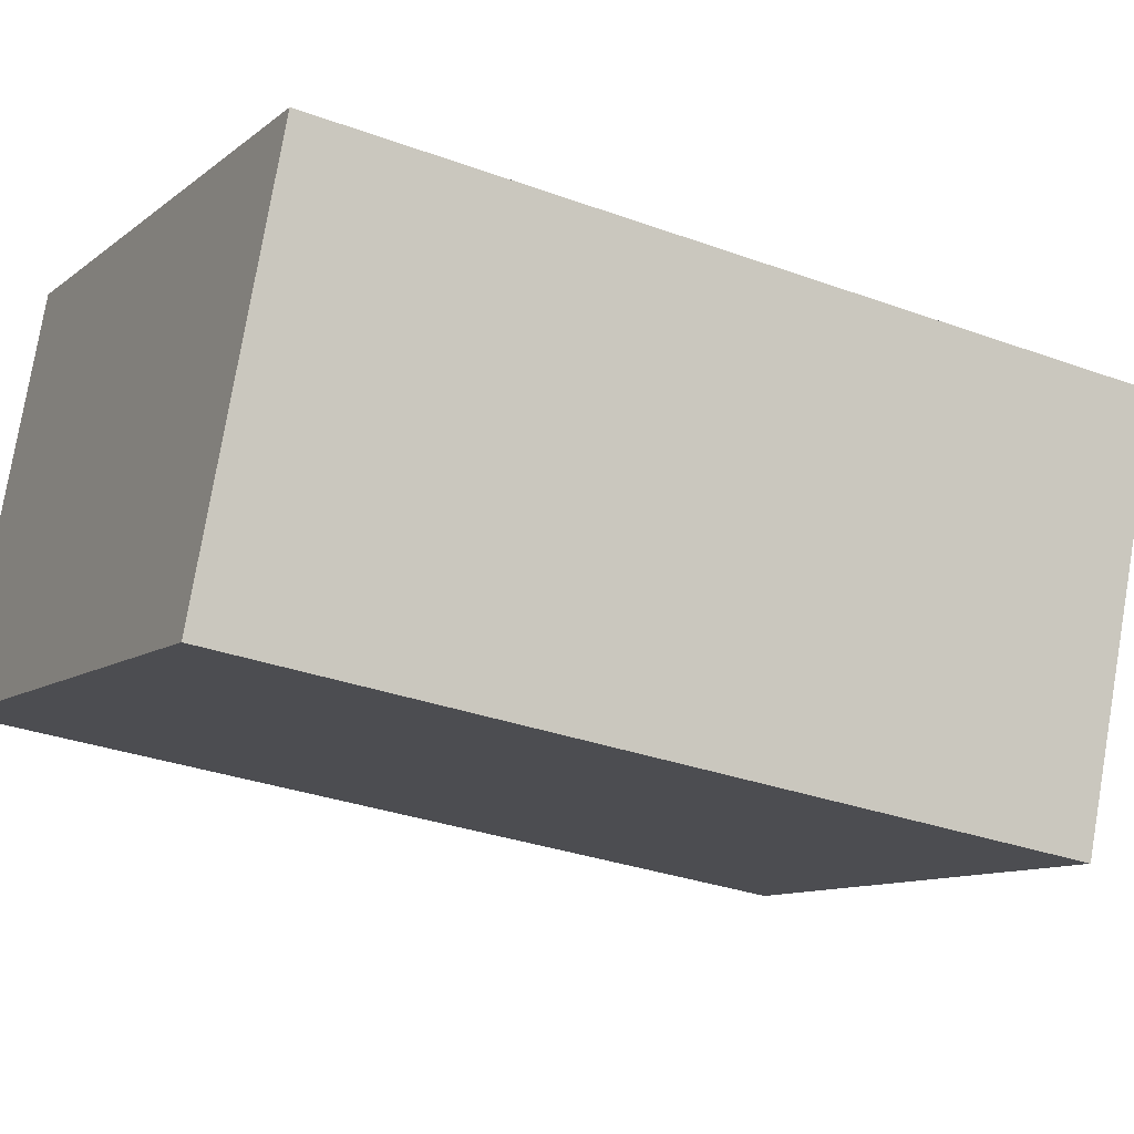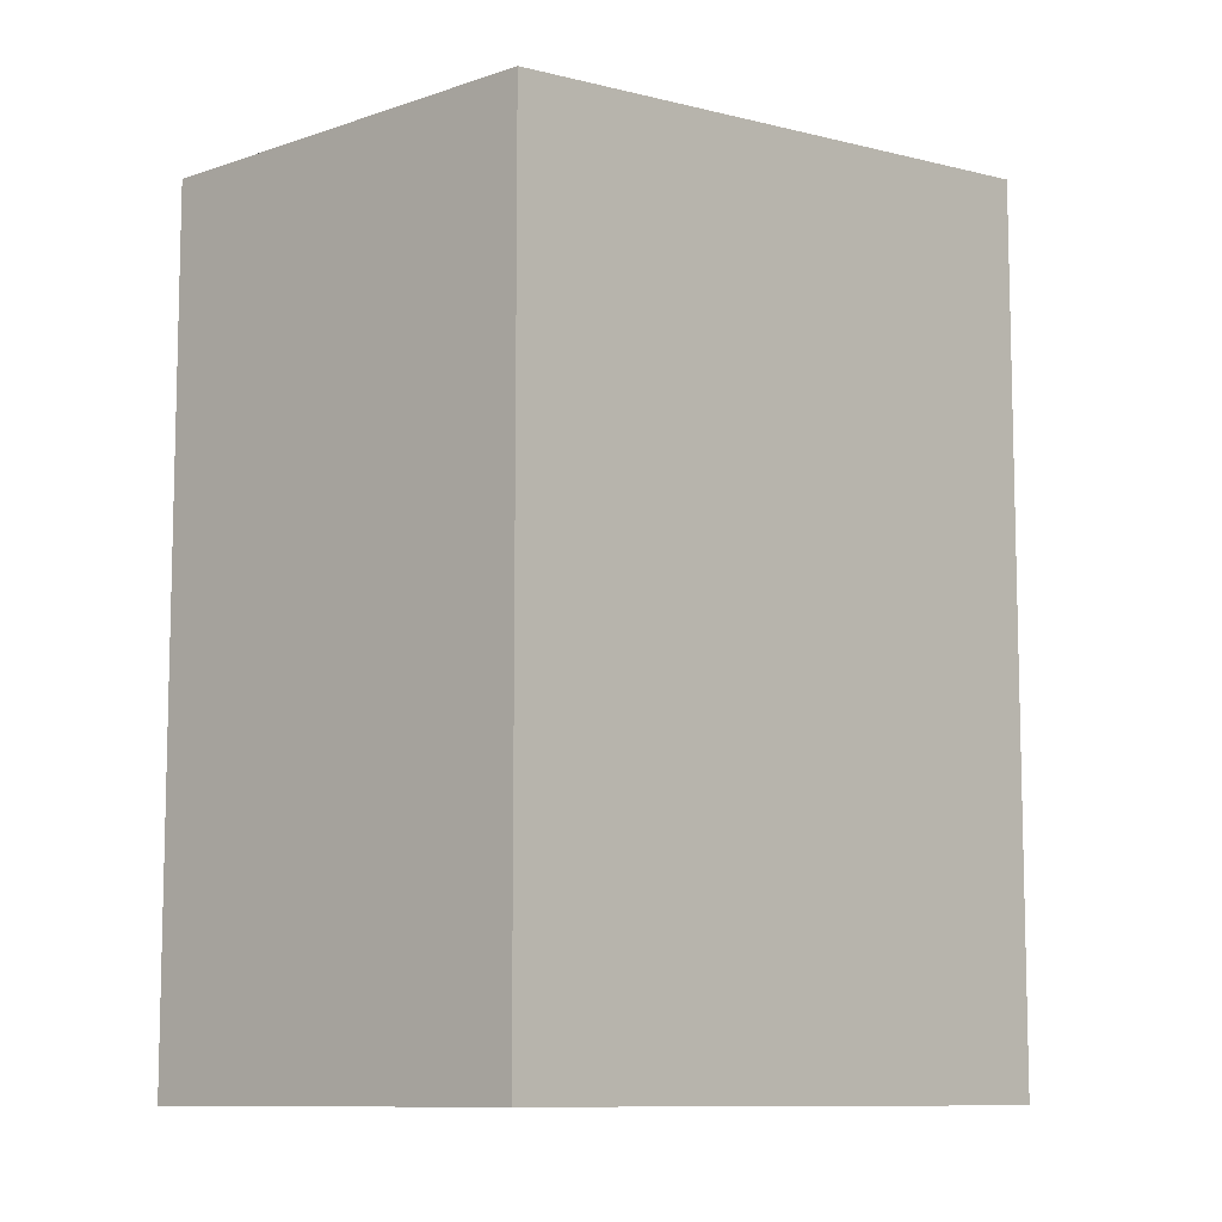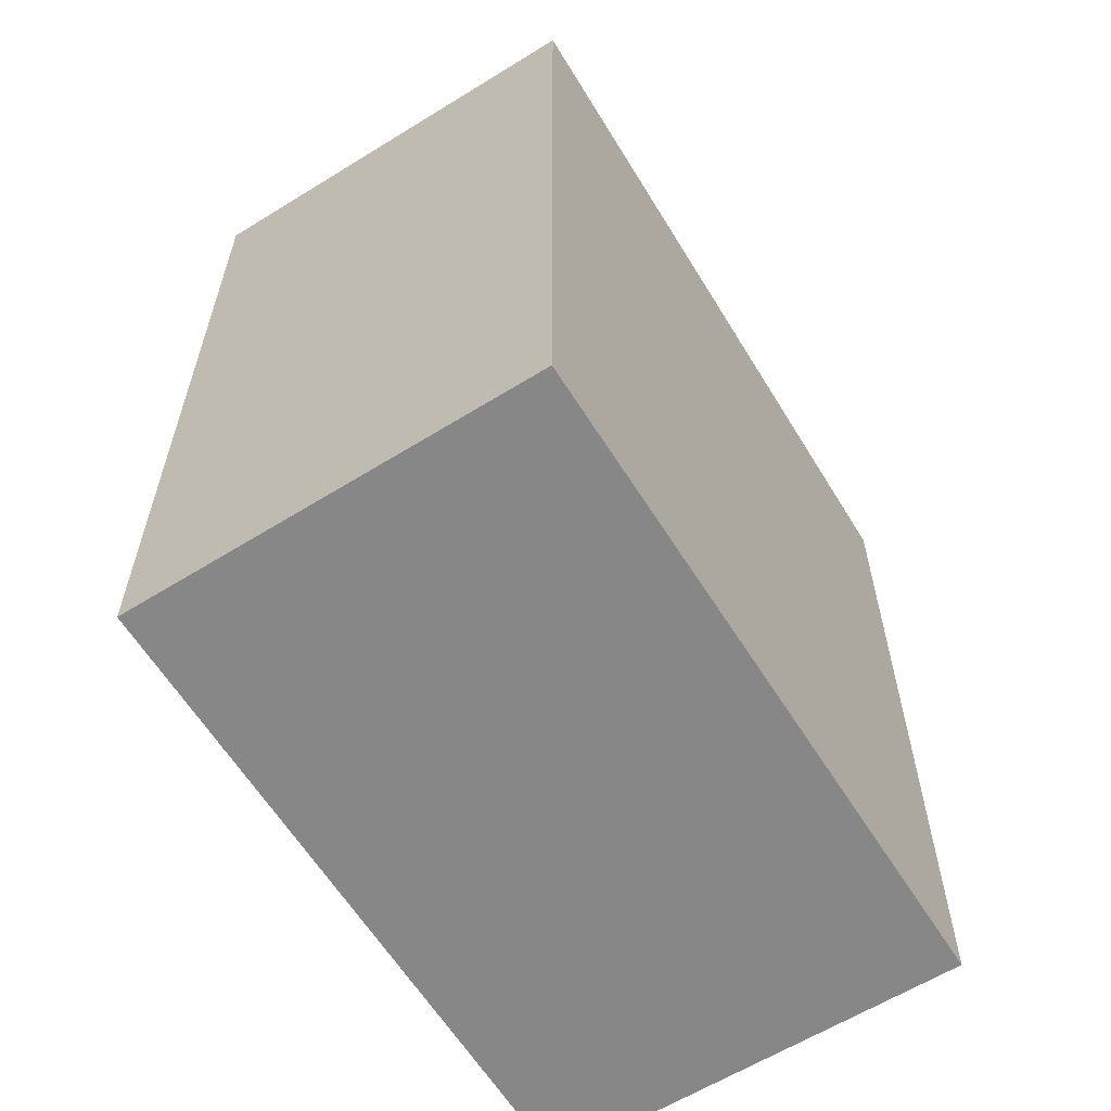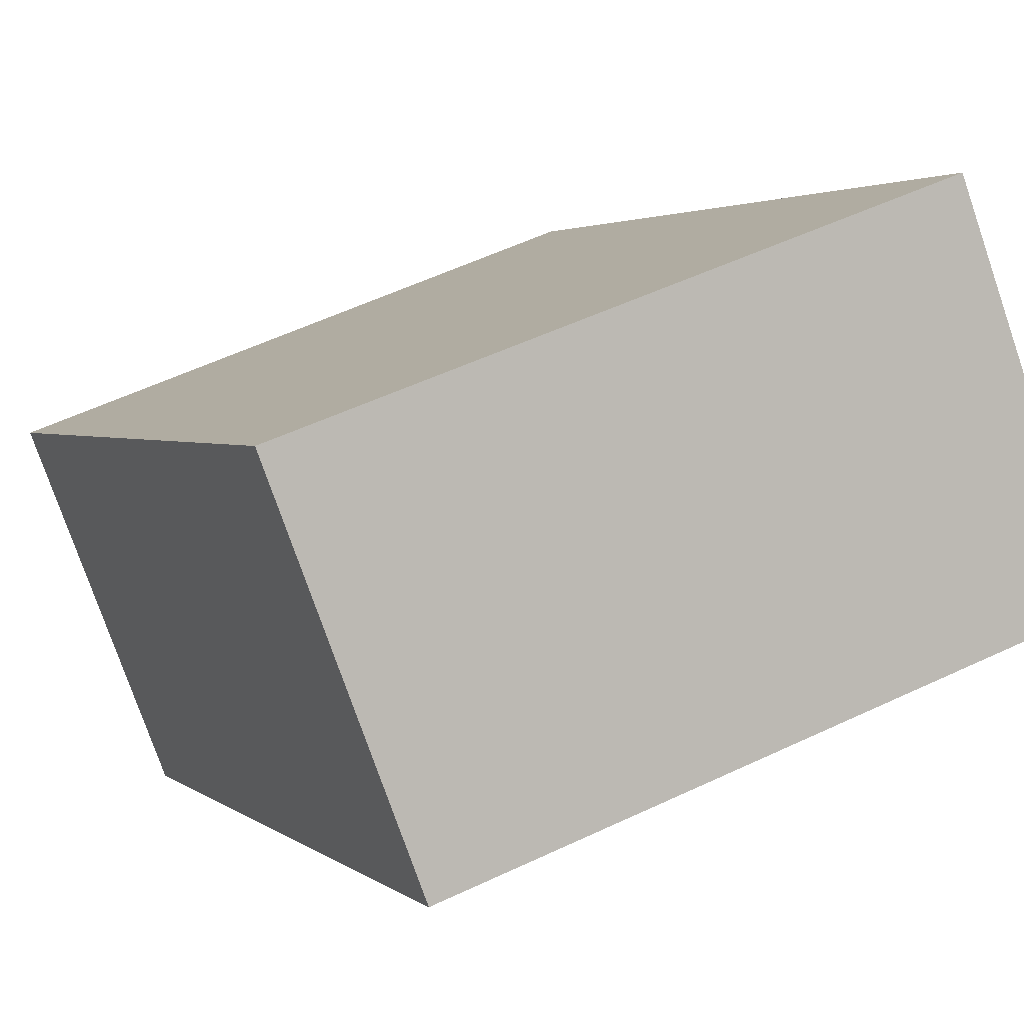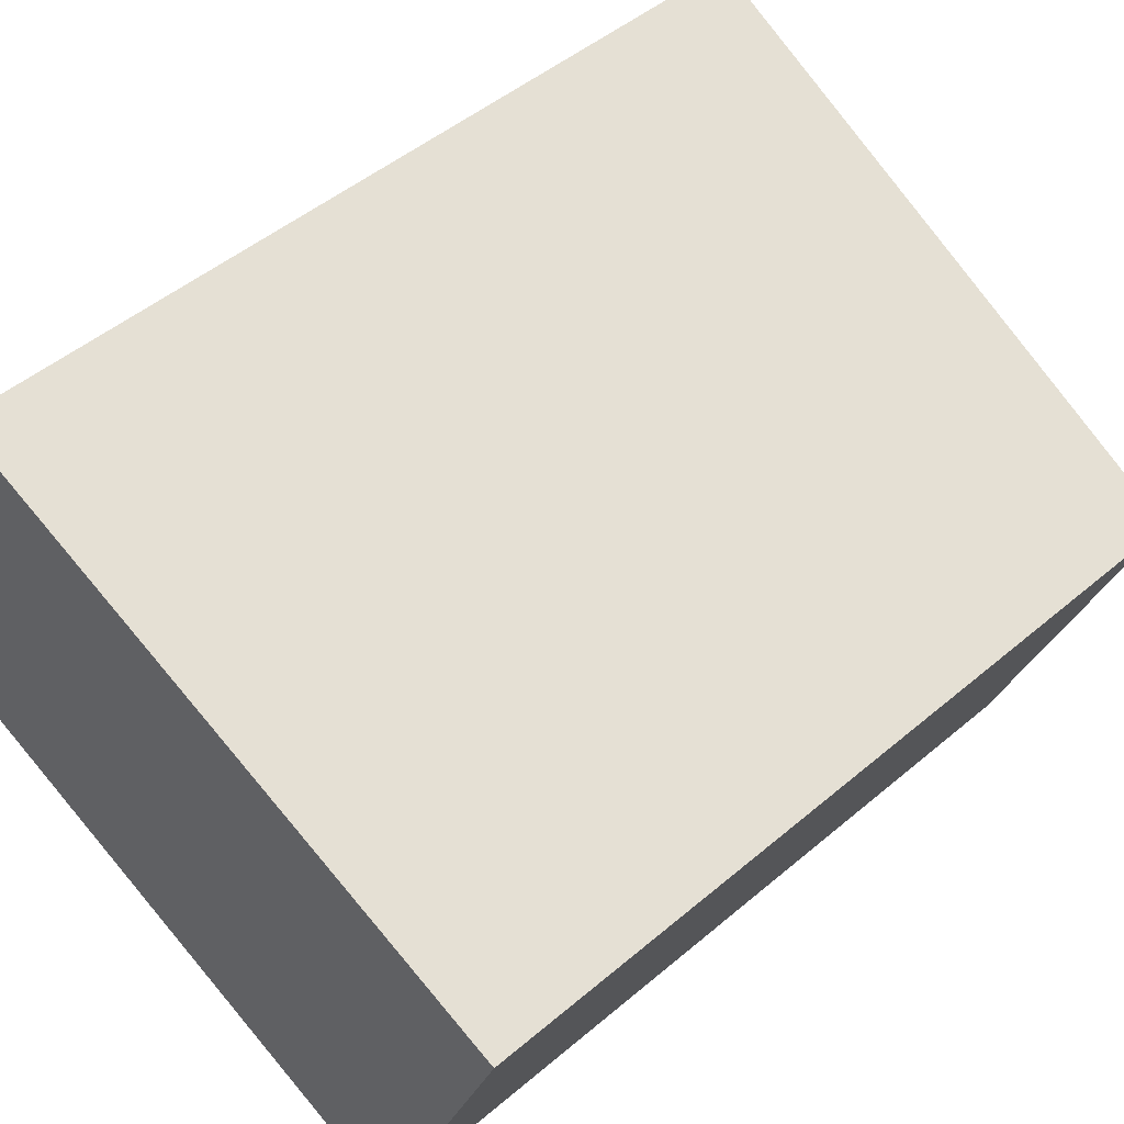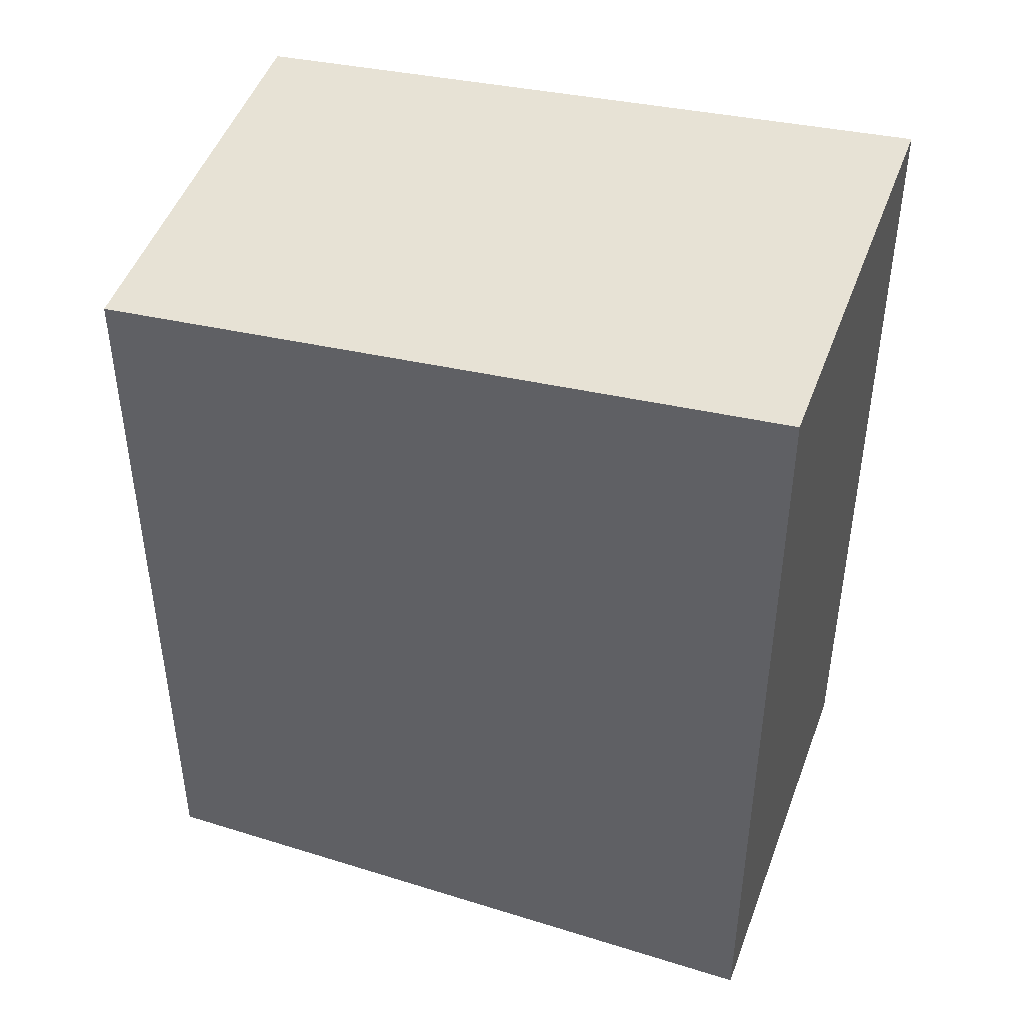
<metadata>
{"format":"obj","ext":"obj","renderer":"f3d","projection":"perspective","resolution":1024,"background":"white","views":[{"elev":-31.0,"azim":62.3,"up":"+Z"},{"elev":-9.7,"azim":153.7,"up":"+Y"},{"elev":-62.5,"azim":-37.2,"up":"+Y"},{"elev":2.6,"azim":156.6,"up":"+Z"},{"elev":47.9,"azim":46.4,"up":"+Z"},{"elev":47.1,"azim":-139.7,"up":"+Y"}]}
</metadata>
<code>
v  5.275 6.856 -1.986
v  1.24 7.432 3.293
v  6.548 6.856 1.295
v  0 7.428 4.548e-16
v  6.548 -7.93e-17 1.295
v  5.275 1.216e-16 -1.986
v  0 0 0
v  1.24 -2.016e-16 3.293
g defaultobject
f 1 2 3
f 2 1 4
f 5 1 3
f 1 5 6
f 1 7 4
f 7 1 6
f 4 8 2
f 8 4 7
f 8 3 2
f 3 8 5
f 8 6 5
f 6 8 7

</code>
